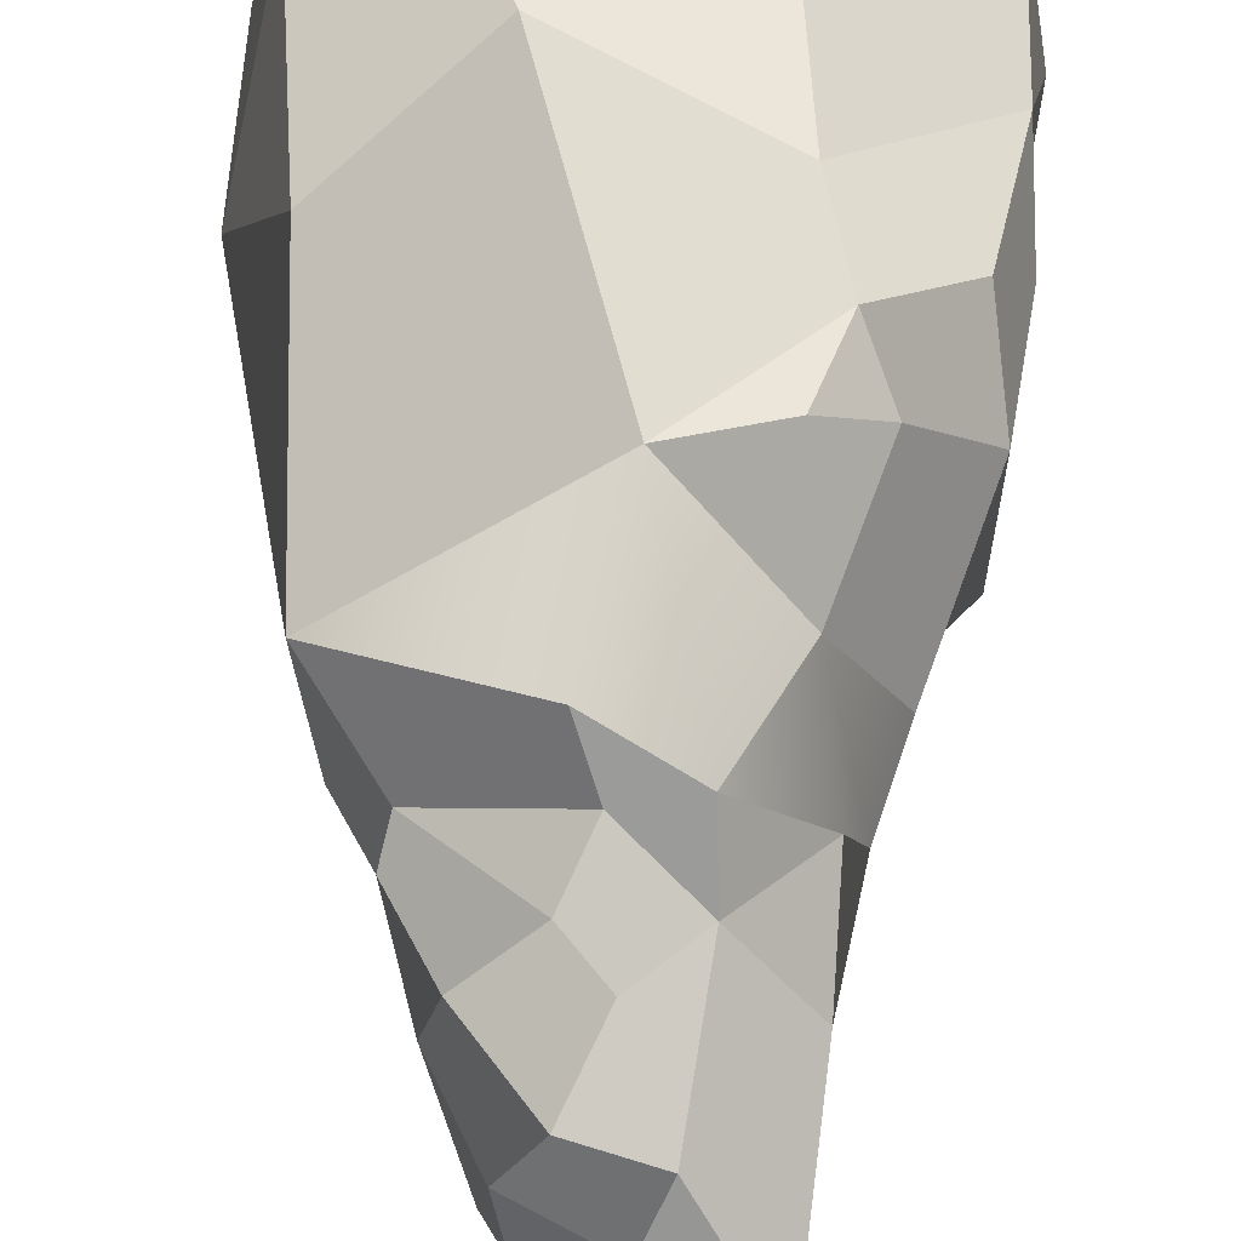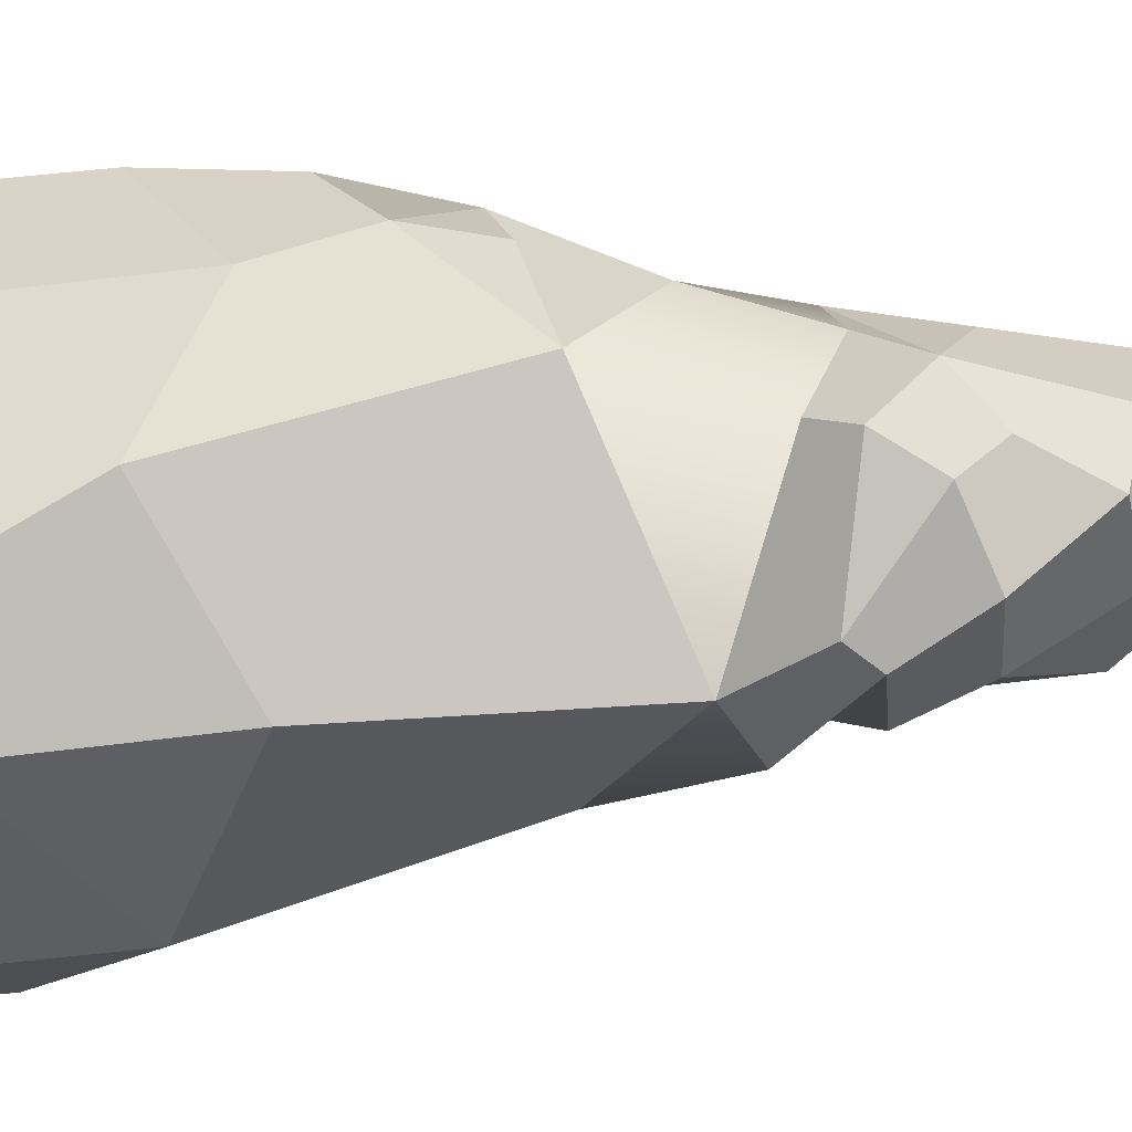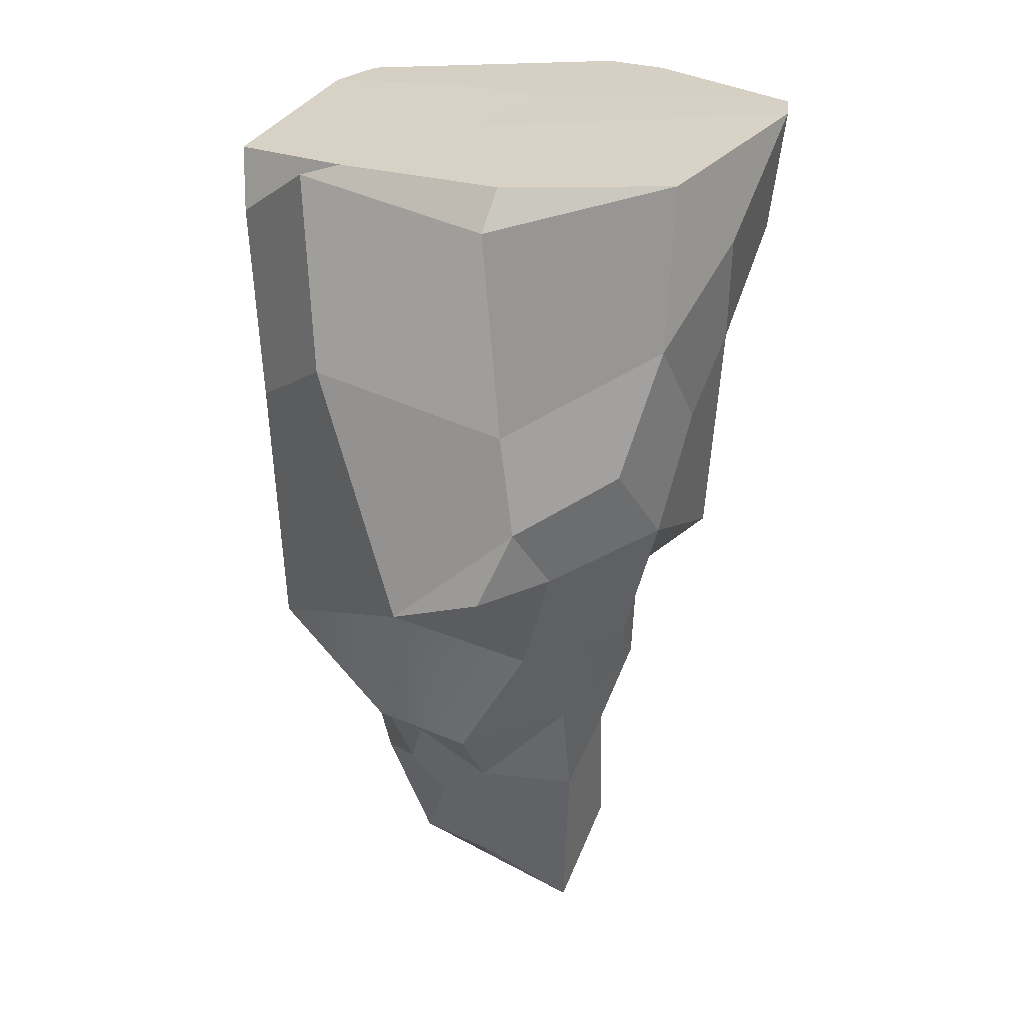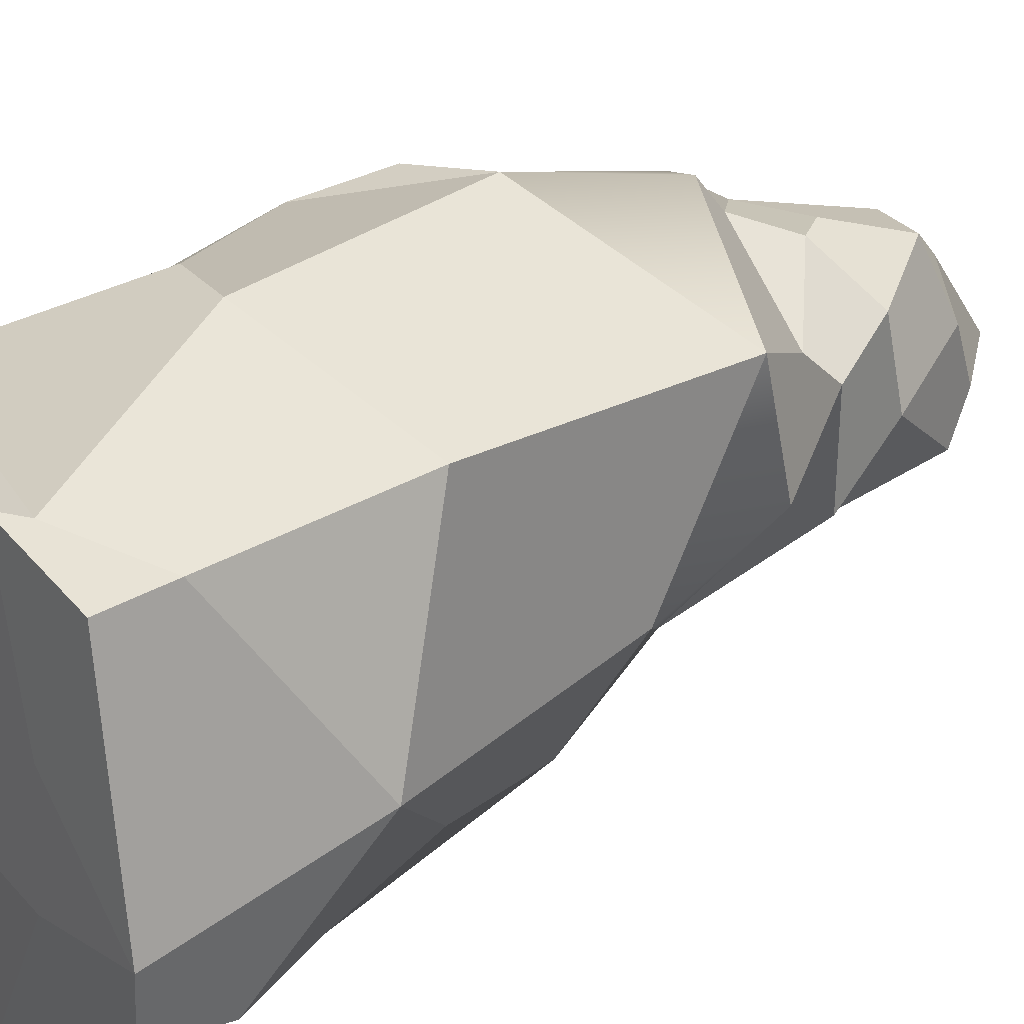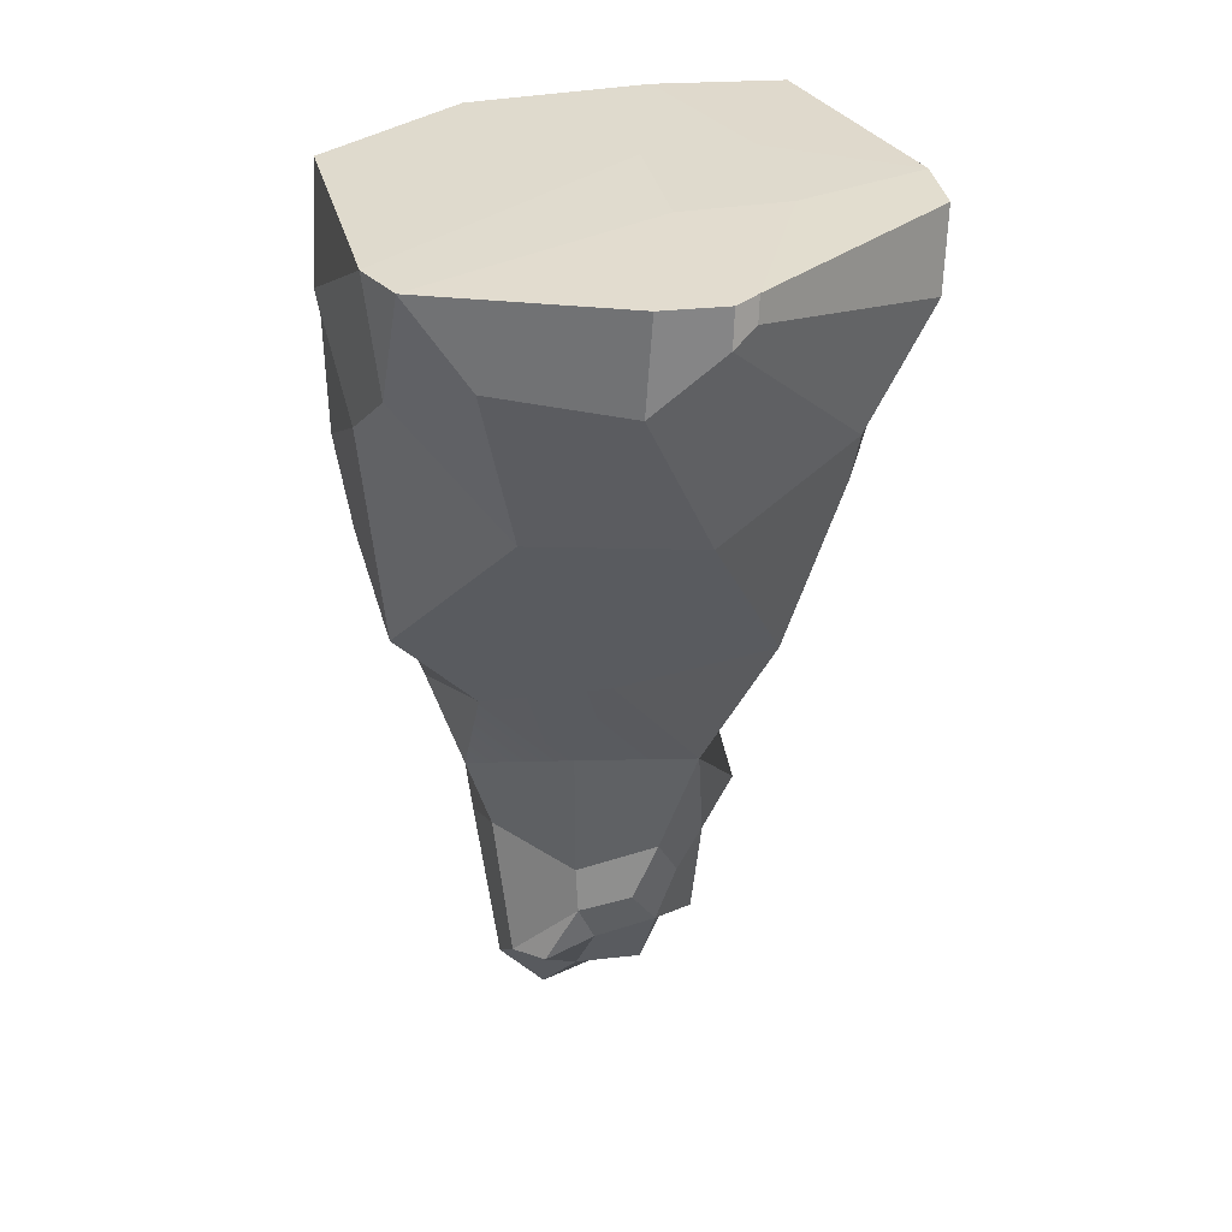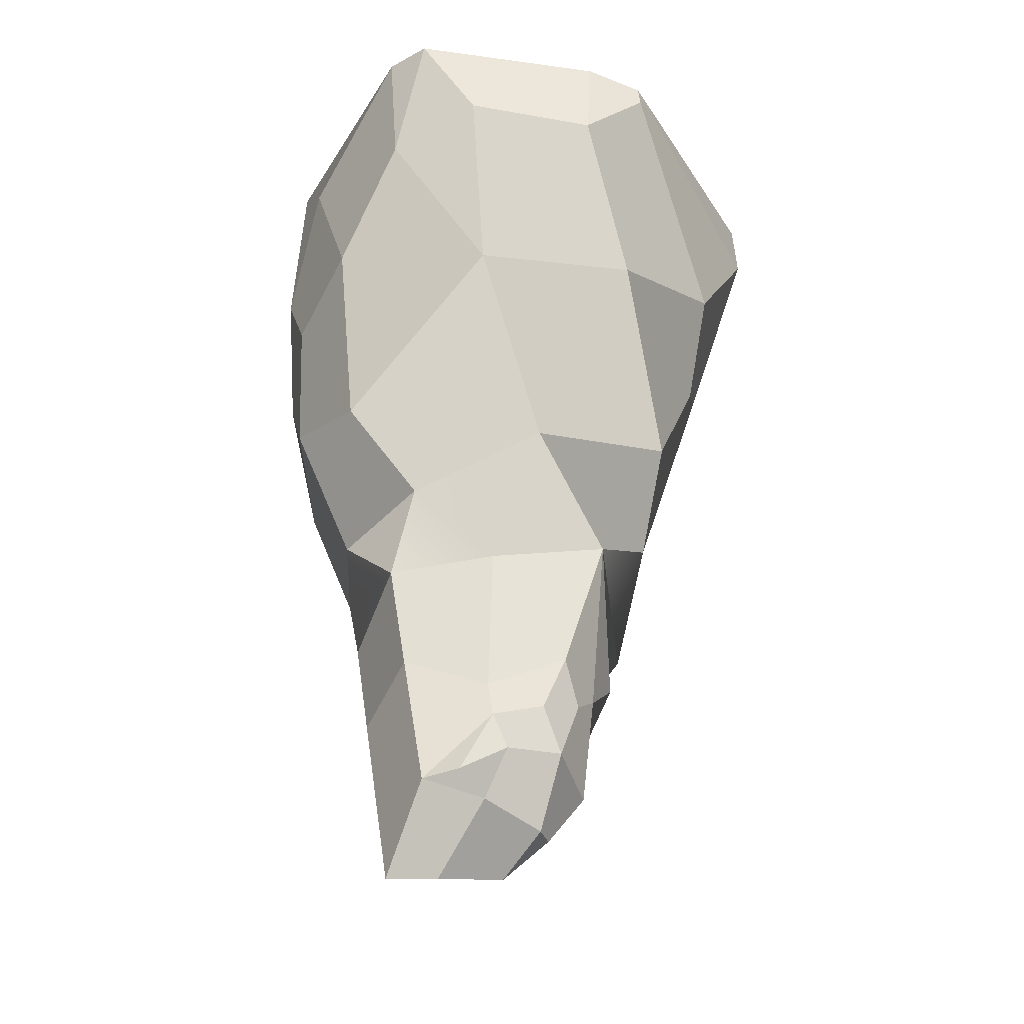
<metadata>
{"format":"obj","ext":"obj","renderer":"f3d","projection":"perspective","resolution":1024,"background":"white","views":[{"elev":69.4,"azim":1.7,"up":"+Z"},{"elev":63.7,"azim":-91.0,"up":"+Z"},{"elev":27.4,"azim":29.8,"up":"+Y"},{"elev":30.3,"azim":-123.4,"up":"+Z"},{"elev":34.4,"azim":163.8,"up":"+Y"},{"elev":-35.5,"azim":149.6,"up":"+Y"}]}
</metadata>
<code>
g default
v 2.785 -2.963 0.4087
v 2.655 -3.02 0.1607
v 2.956 -3.18 0.2195
v 3.044 -3.026 0.369
v 2.552 -2.665 0.3437
v 2.487 -2.686 0.04254
v 2.776 -2.545 0.5147
v 2.433 -2.275 0.3794
v 2.397 -2.387 0.2659
v 2.873 -2.337 0.6019
v 2.207 -1.974 0.5619
v 2.8 -2.179 0.7769
v 2.259 -2.12 0.04423
v 2.45 -2.431 -0.1783
v 2.704 -2.024 -0.5406
v 2.618 -2.986 -0.2191
v 2.595 -2.571 -0.2706
v 2.7 -3.129 -0.08986
v 2.874 -3.311 -0.03976
v 2.799 -2.895 -0.3537
v 2.823 -3.179 -0.2356
v 2.72 -2.671 -0.3573
v 3.035 -2.931 -0.3496
v 3.084 -3.12 -0.2646
v 2.902 -2.735 -0.3952
v 3.094 -2.798 -0.3408
v 2.806 -2.504 -0.4069
v 3.089 -2.643 -0.2932
v 3.352 -2.517 -0.08927
v 3.312 -3.063 -0.1903
v 3.213 -3.045 -0.3012
v 3.359 -2.671 0.2024
v 3.293 -3.34 0.1179
v 3.162 -3.38 -0.05608
v 3.113 -2.535 0.4973
v 2.912 -2.693 0.4797
v 3.101 -2.308 0.6443
v 3.373 -2.278 0.2923
v 3.456 -2.17 -0.1518
v 3.105 -2.086 -0.3535
v 2.47 -1.516 -0.6568
v 3.037 -1.608 -0.6069
v 2.258 -1.675 -0.1818
v 2.808 -0.8847 -0.9502
v 3.383 -0.9006 -0.7383
v 2.261 -0.6759 -0.7501
v 2.841 -0.08477 -1.154
v 3.083 -0.3026 -1.099
v 2.745 -0.04422 -1.094
v 1.987 -0.2735 -0.662
v 2.731 0.0379 -1.06
v 1.953 0.01547 -0.598
v 2.824 0.03803 -1.115
v 3.058 0.04583 -1.097
v 3.534 -0.2492 -0.9081
v 3.737 0.06576 -0.8294
v 3.758 -0.3853 -0.636
v 3.807 0.07007 -0.6617
v 3.717 -1.522 -0.2479
v 3.787 -0.6964 -0.2219
v 3.421 -1.825 -0.2653
v 3.735 -1.36 0.2157
v 3.537 -1.937 0.09879
v 3.808 -0.8972 0.1063
v 3.471 -1.471 0.6023
v 3.312 -1.917 0.5211
v 3.677 -1.05 0.4498
v 3.372 -1.253 0.7122
v 3.781 -0.5725 0.3228
v 3.857 -0.2594 -0.08619
v 3.775 0.03377 0.2448
v 3.29 -0.8925 0.6618
v 2.645 -0.6775 0.8917
v 2.935 -1.648 0.8667
v 3.264 -1.543 0.7936
v 2.159 -0.997 0.5675
v 1.918 -0.7 -0.1608
v 2.185 -0.9919 -0.4959
v 1.926 0.01764 -0.3549
v 2.094 -0.2533 0.5395
v 2.088 -0.008899 0.5187
v 2.406 -0.04262 0.6055
v 2.561 0.01037 0.5701
v 3.211 -0.1179 0.6493
v 3.22 0.02635 0.5509
v 2.388 0.02079 -0.03365
v 2.419 0.03279 -0.4955
v 2.811 0.04187 -0.4861
v 2.775 0.02966 -0.02027
g tallrock2
f 1 2 3 4
f 2 1 5 6
f 9 5 7 8
f 10 8 7
f 12 11 8 10
f 9 8 11 13
f 9 13 15 14
f 9 14 6 5
f 6 14 17 16
f 6 16 18 2
f 2 18 19 3
f 18 16 20 21
f 16 17 22 20
f 21 20 23 24
f 23 20 25 26
f 27 25 20 22
f 17 15 27 22
f 14 15 17
f 25 27 28 26
f 26 28 29 30
f 26 30 31
f 23 26 31
f 31 30 24 23
f 30 29 32 33
f 30 33 34 24
f 19 18 21
f 24 34 19 21
f 3 19 34 33
f 3 33 4
f 33 32 35 4
f 4 35 36 1
f 7 5 1 36
f 7 36 35 10
f 10 35 37 12
f 35 32 38
f 35 38 37
f 32 29 39 38
f 29 28 40 39
f 28 27 15 40
f 41 42 15 43
f 42 41 44 45
f 48 44 46 47
f 50 49 47 46
f 52 51 49 50
f 47 49 51 53
f 48 47 53 54
f 48 54 56 55
f 48 55 45 44
f 45 55 56 57
f 57 56 58
f 45 57 60 59
f 45 59 61 42
f 42 61 40 15
f 61 59 62 63
f 59 60 64 62
f 63 62 65 66
f 65 62 67 68
f 69 67 62 64
f 60 70 69 64
f 57 58 70 60
f 70 58 71 69
f 67 69 72 68
f 68 72 73 74
f 68 74 75
f 65 68 75
f 75 74 66 65
f 74 73 76 11
f 74 11 12
f 39 61 63
f 66 38 39 63
f 15 13 43
f 11 76 77 43
f 43 77 78 41
f 46 44 41 78
f 46 78 77 50
f 50 77 79 52
f 77 76 80
f 77 80 81 79
f 76 73 82 80
f 80 82 83 81
f 73 72 84 82
f 82 84 85 83
f 72 69 71 84
f 84 71 85
f 81 83 86 79
f 79 86 87
f 79 87 51 52
f 53 51 87 88
f 88 87 86 89
f 89 86 83 85
f 85 71 58 89
f 58 56 88 89
f 88 56 54 53
f 66 37 38
f 74 12 37 66
f 43 13 11
f 40 61 39

</code>
